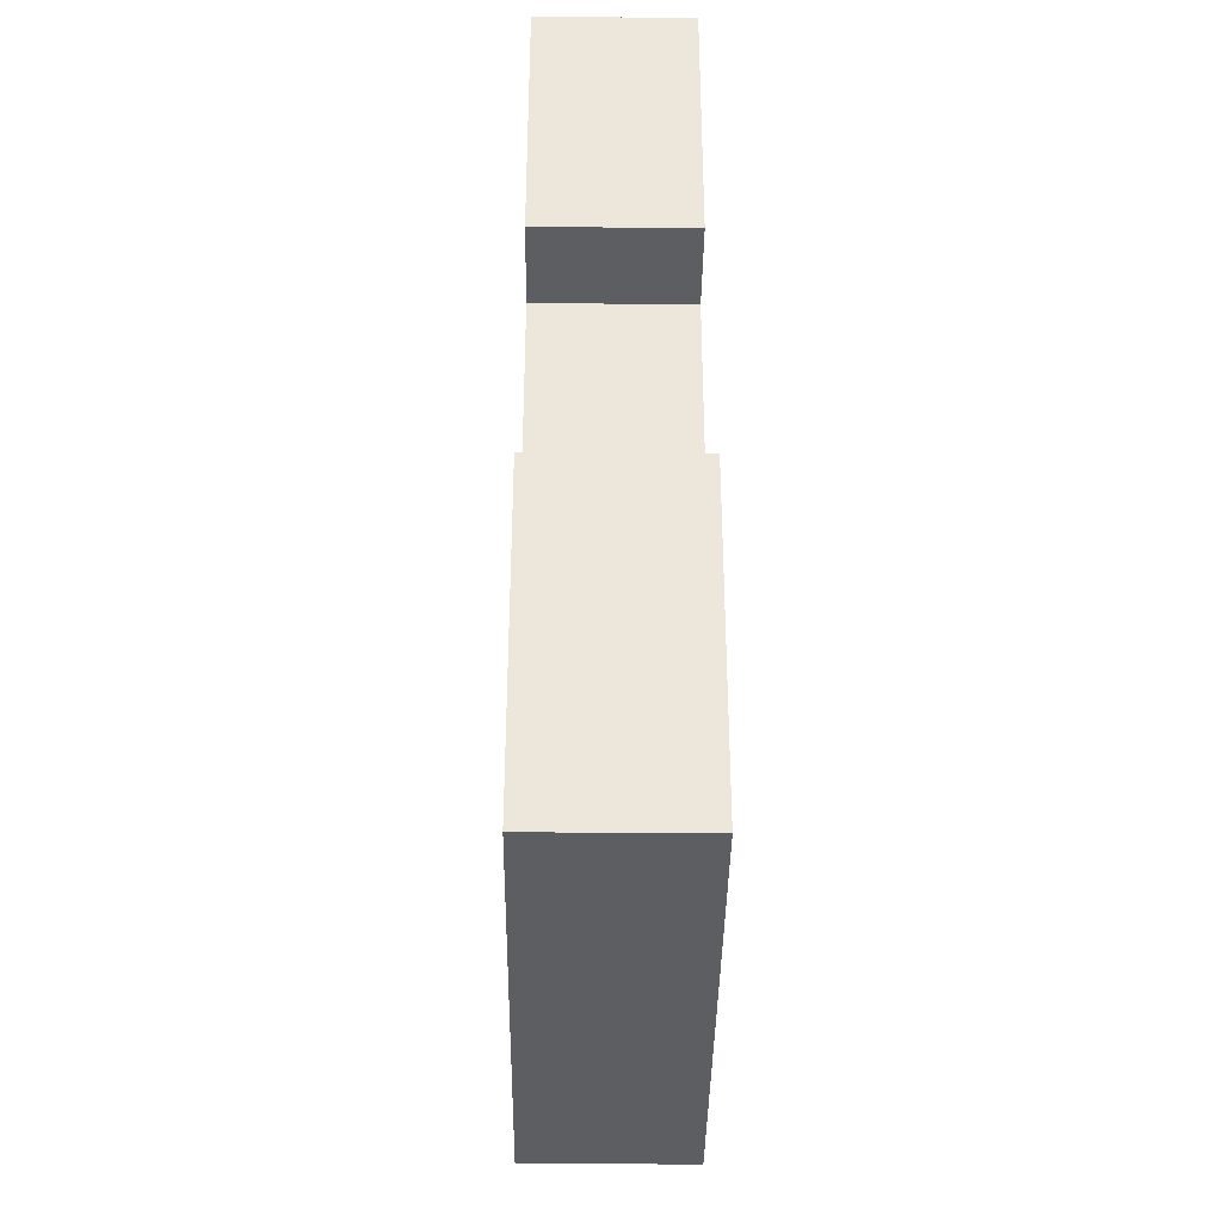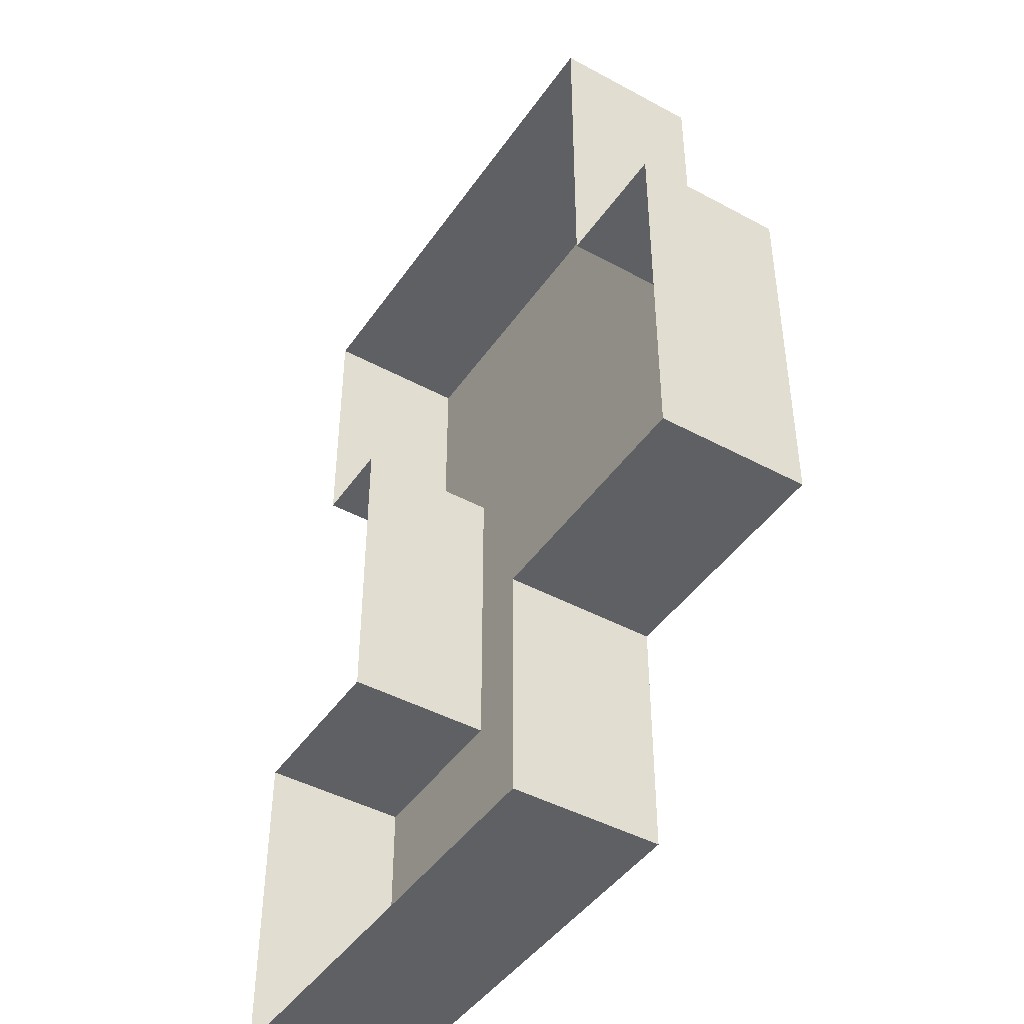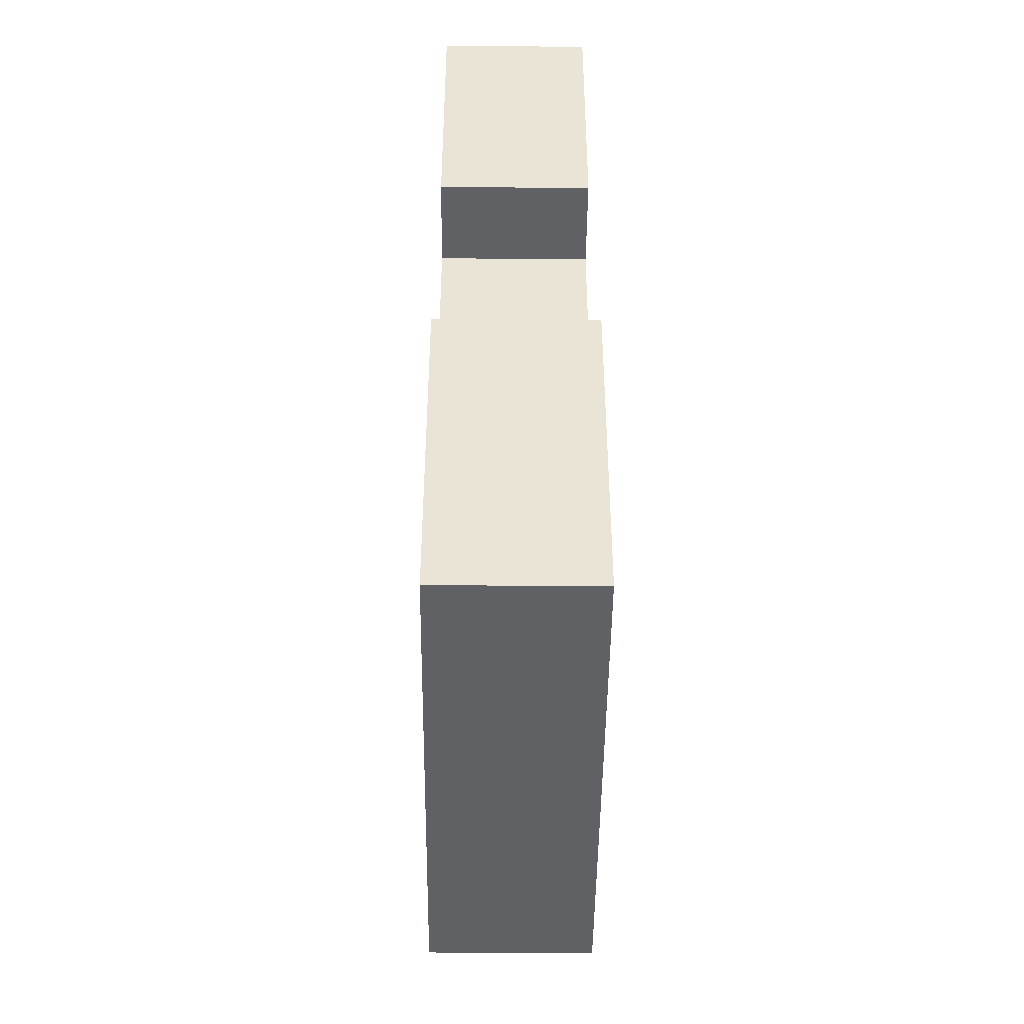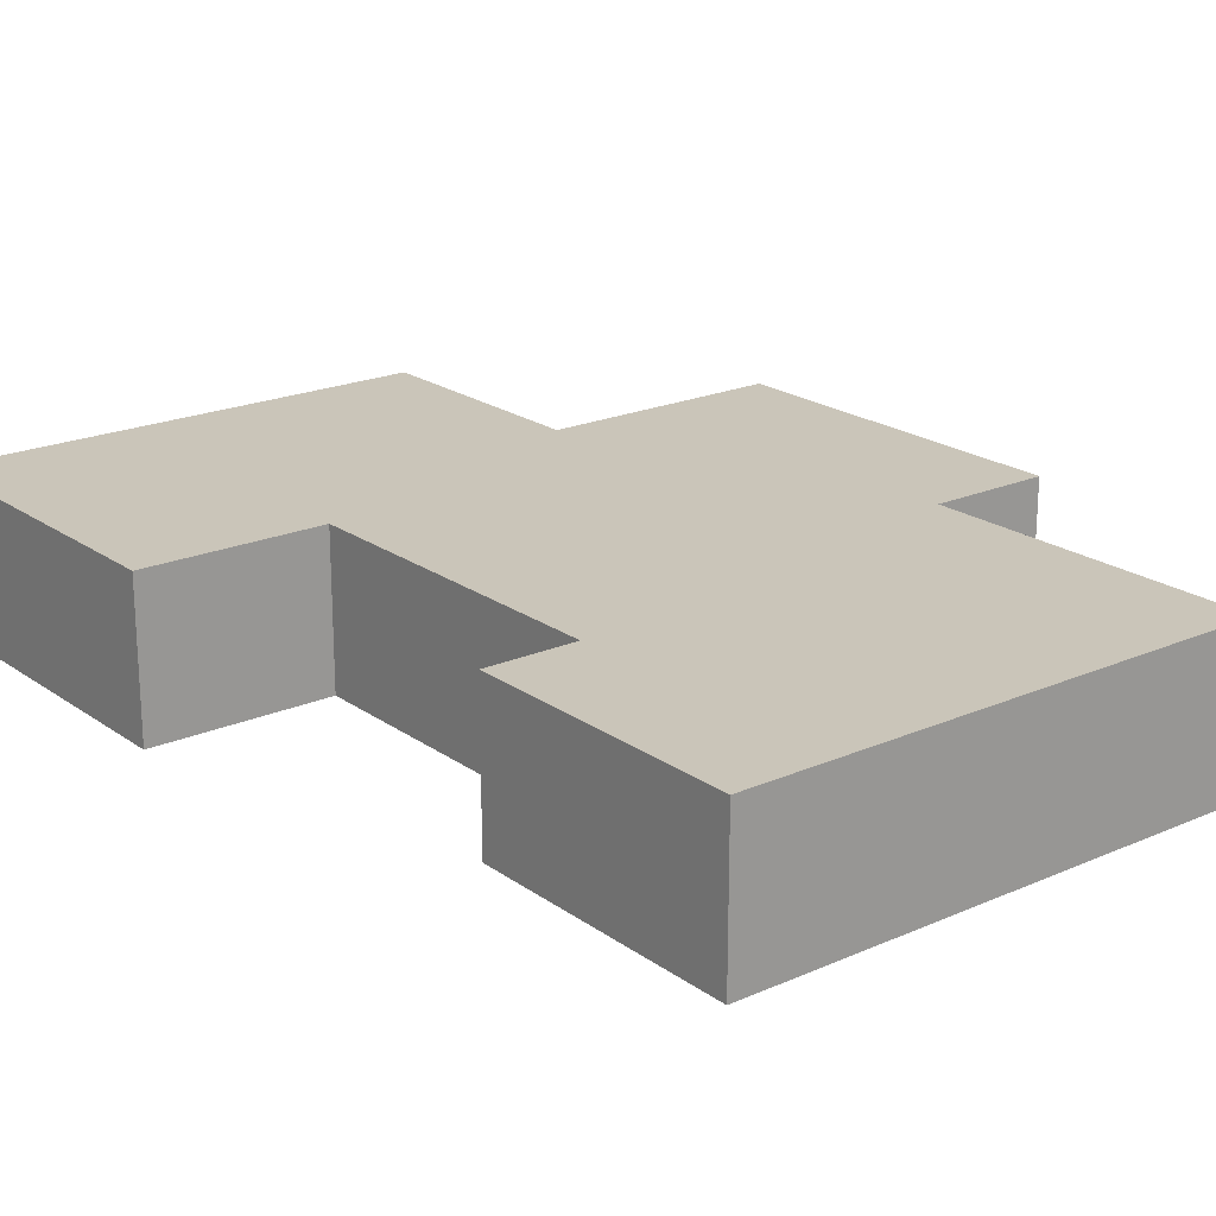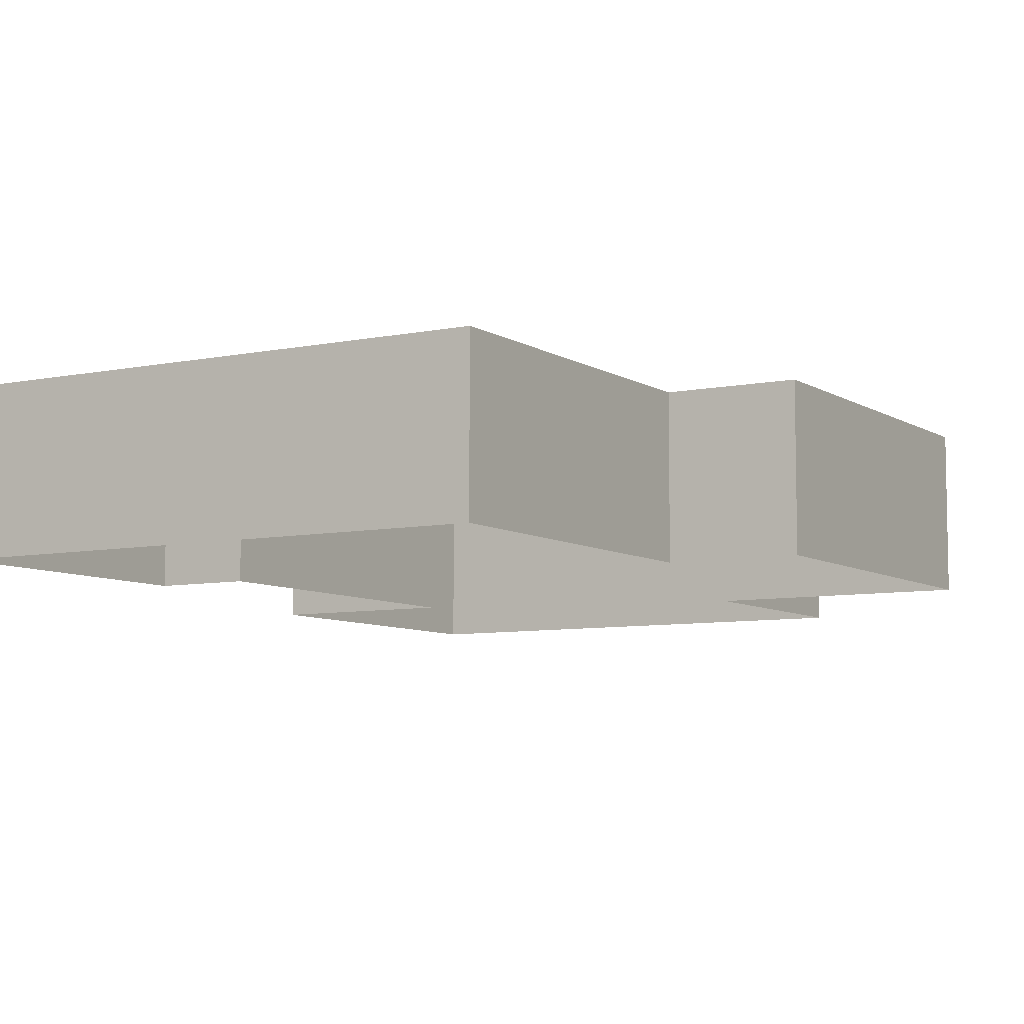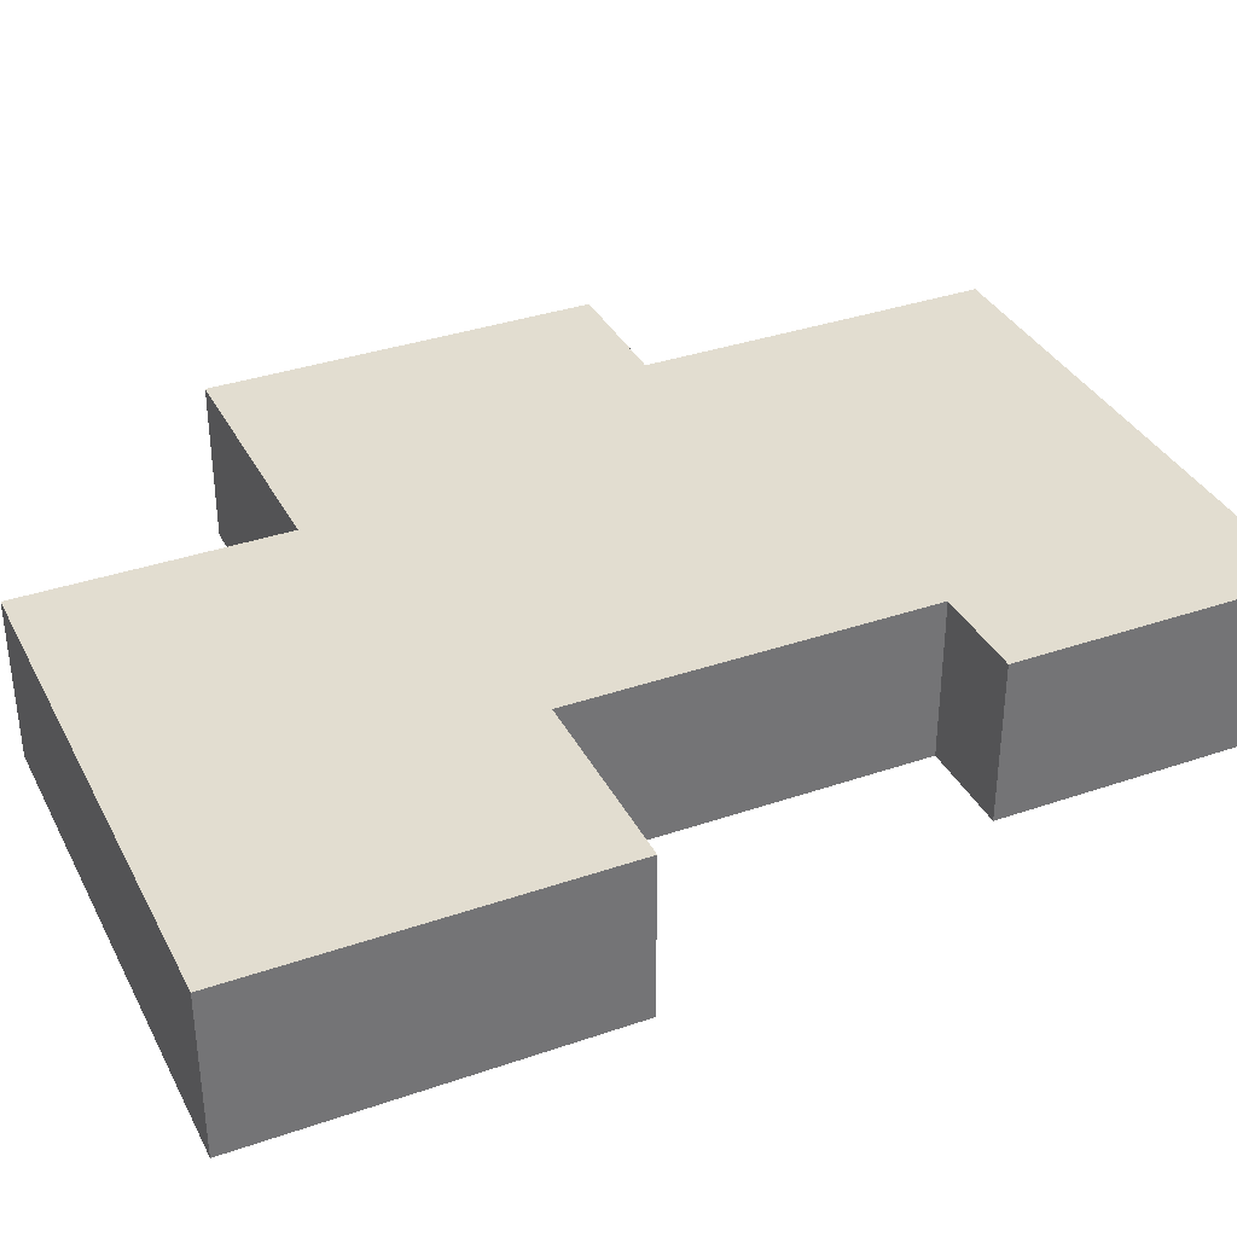
<metadata>
{"format":"obj","ext":"obj","renderer":"f3d","projection":"perspective","resolution":1024,"background":"white","views":[{"elev":-38.0,"azim":89.3,"up":"+Y"},{"elev":-44.4,"azim":-122.3,"up":"+Y"},{"elev":-46.7,"azim":89.4,"up":"+Y"},{"elev":20.7,"azim":141.6,"up":"+Z"},{"elev":-7.3,"azim":-149.2,"up":"+Z"},{"elev":35.3,"azim":65.5,"up":"+Z"}]}
</metadata>
<code>
g fort_frozen_sea_ice_floe_12
v 0.75 0.8125 -0.3125
v 0.75 0.8125 0.3125
v 1.125 0.8125 0.3125
v 1.125 0.8125 -0.3125
v 1.125 0.8125 -0.3125
v 1.125 0.8125 0.3125
v 1.125 1.937 0.3125
v 1.125 1.937 -0.3125
v 1.125 1.937 -0.3125
v 1.125 1.937 0.3125
v -1 1.937 0.3125
v -1 1.937 -0.3125
v -1 1.937 -0.3125
v -1 1.937 0.3125
v -1 0.5625 0.3125
v -1 0.5625 -0.3125
v -1 0.5625 -0.3125
v -1 0.5625 0.3125
v -1.5 0.5625 0.3125
v -1.5 0.5625 -0.3125
v -1.5 0.5625 -0.3125
v -1.5 0.5625 0.3125
v -1.5 -0.9375 0.3125
v -1.5 -0.9375 -0.3125
v -1.5 -0.9375 -0.3125
v -1.5 -0.9375 0.3125
v -0.5 -0.9375 0.3125
v -0.5 -0.9375 -0.3125
v -0.5 -0.9375 -0.3125
v -0.5 -0.9375 0.3125
v -0.5 -1.938 0.3125
v -0.5 -1.938 -0.3125
v -0.5 -1.938 -0.3125
v -0.5 -1.938 0.3125
v 1.5 -1.938 0.3125
v 1.5 -1.938 -0.3125
v 1.5 -1.938 -0.3125
v 1.5 -1.938 0.3125
v 1.5 -0.5625 0.3125
v 1.5 -0.5625 -0.3125
v 1.5 -0.5625 -0.3125
v 1.5 -0.5625 0.3125
v 0.75 -0.5625 0.3125
v 0.75 -0.5625 -0.3125
v 0.75 -0.5625 -0.3125
v 0.75 -0.5625 0.3125
v 0.75 0.8125 0.3125
v 0.75 0.8125 -0.3125
g fort_frozen_sea_ice_floe_12_0
f -46 -47 -48
f -45 -46 -48
f -42 -43 -44
f -41 -42 -44
f -38 -39 -40
f -37 -38 -40
f -34 -35 -36
f -33 -34 -36
f -30 -31 -32
f -29 -30 -32
f -26 -27 -28
f -25 -26 -28
f -22 -23 -24
f -21 -22 -24
f -18 -19 -20
f -17 -18 -20
f -14 -15 -16
f -13 -14 -16
f -10 -11 -12
f -9 -10 -12
f -6 -7 -8
f -5 -6 -8
f -2 -3 -4
f -1 -2 -4
v -0.5 -0.9375 0.3125
v 0.75 0.8125 0.3125
v 0.75 -0.5625 0.3125
v -0.5 -1.938 0.3125
v 1.5 -1.938 0.3125
v 1.5 -0.5625 0.3125
v -1 0.5625 0.3125
v -1.5 0.5625 0.3125
v -1.5 -0.9375 0.3125
v 1.125 1.937 0.3125
v 1.125 0.8125 0.3125
v -1 1.937 0.3125
g fort_frozen_sea_ice_floe_12_1
f -10 -11 -12
f -9 -10 -12
f -10 -9 -8
f -7 -10 -8
f -6 -12 -11
f -12 -6 -5
f -4 -12 -5
f -3 -6 -11
f -2 -3 -11
f -1 -6 -3

</code>
